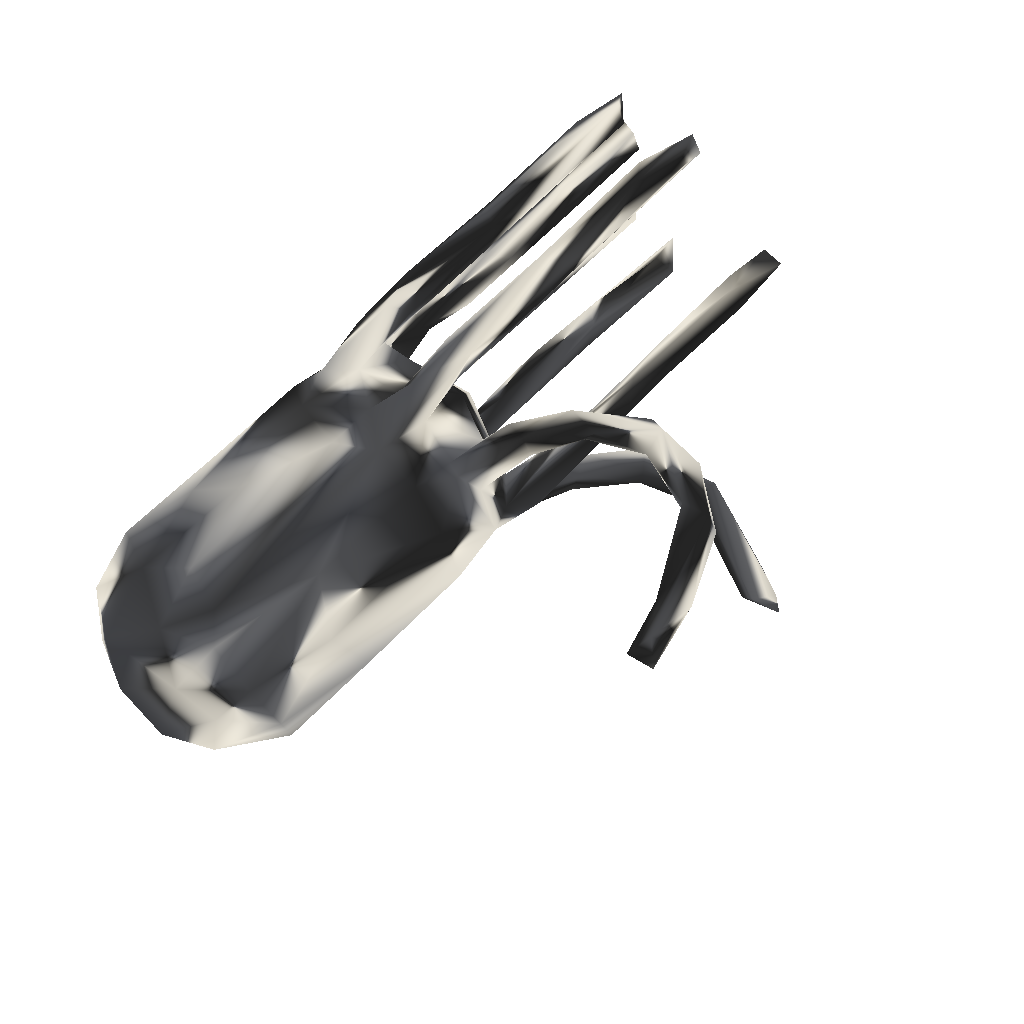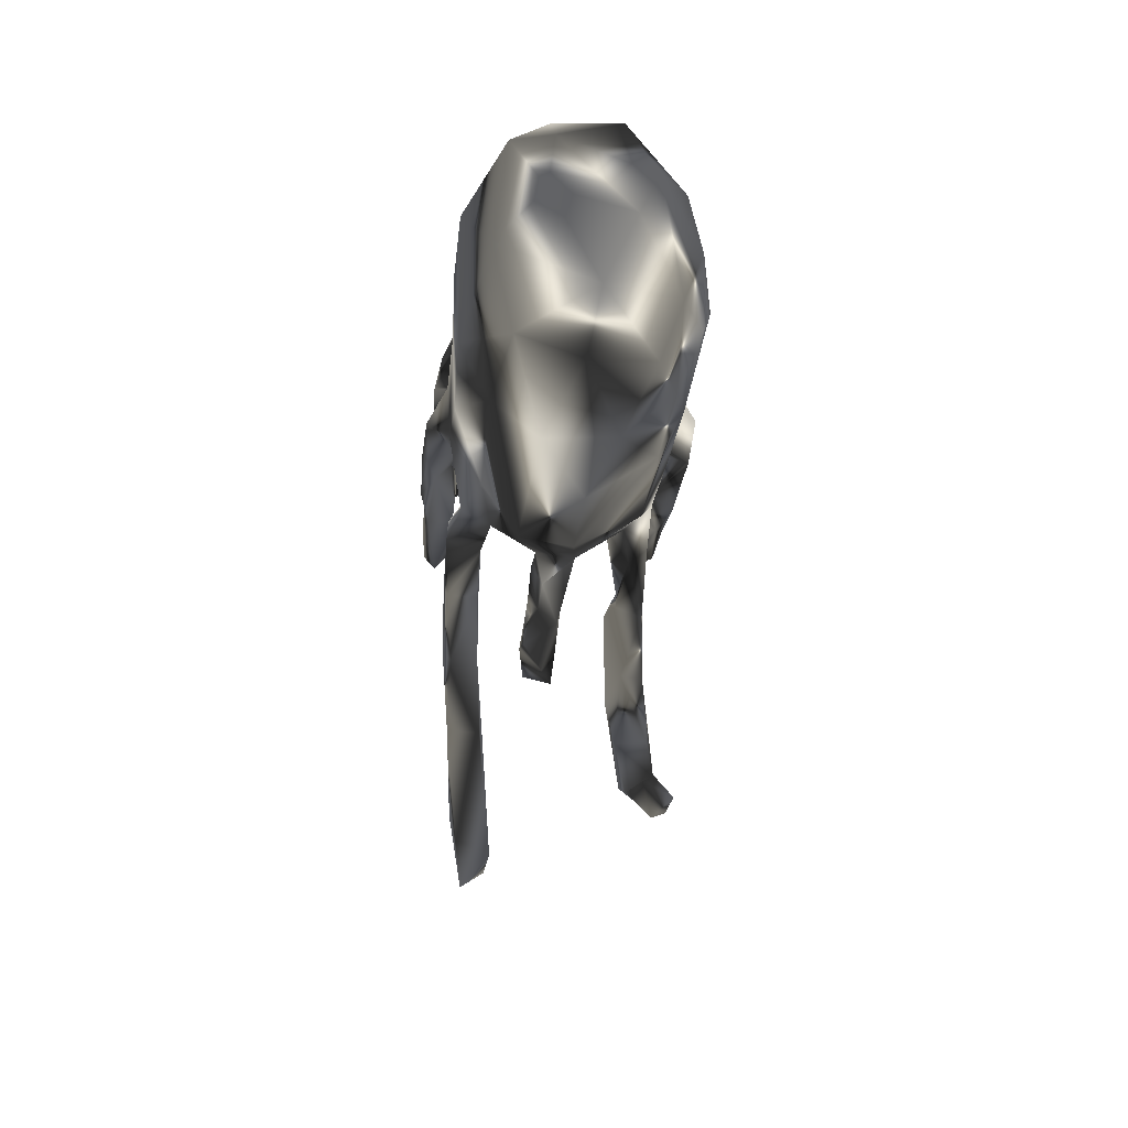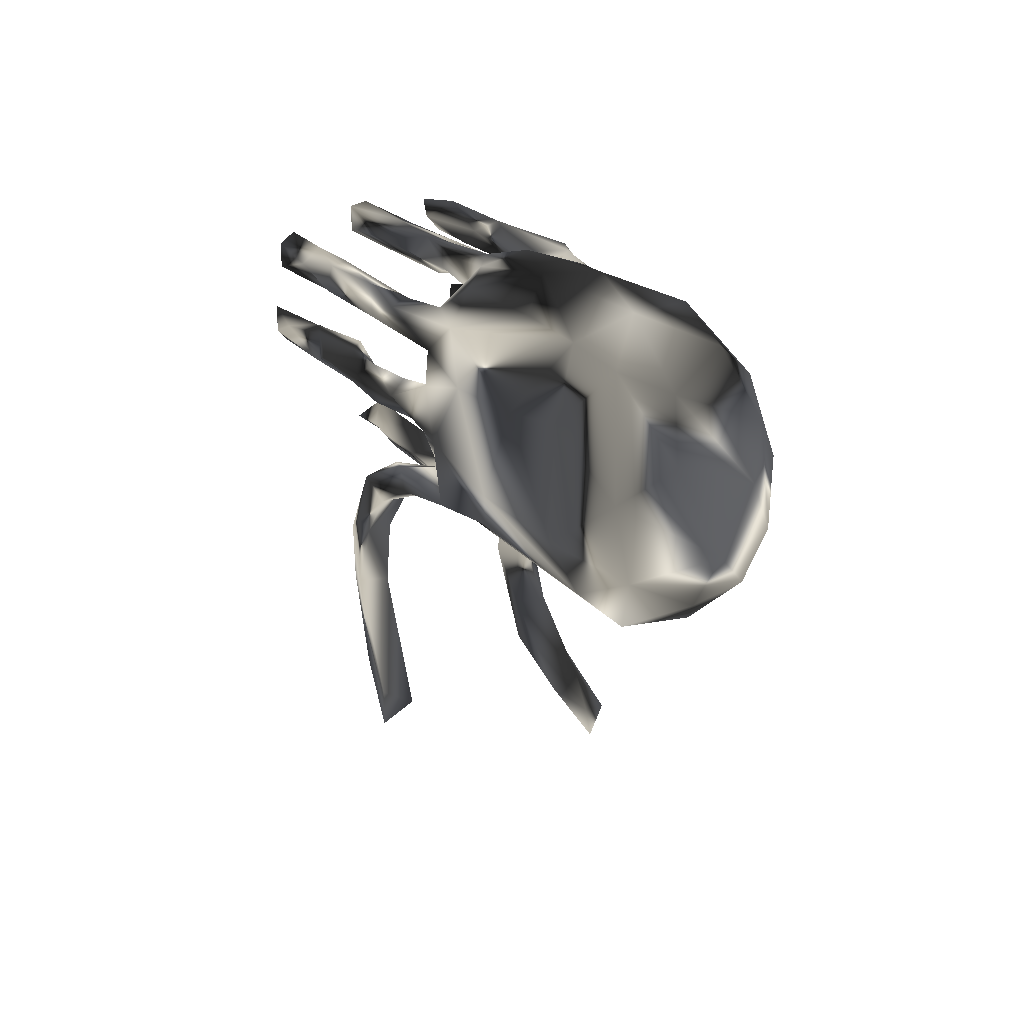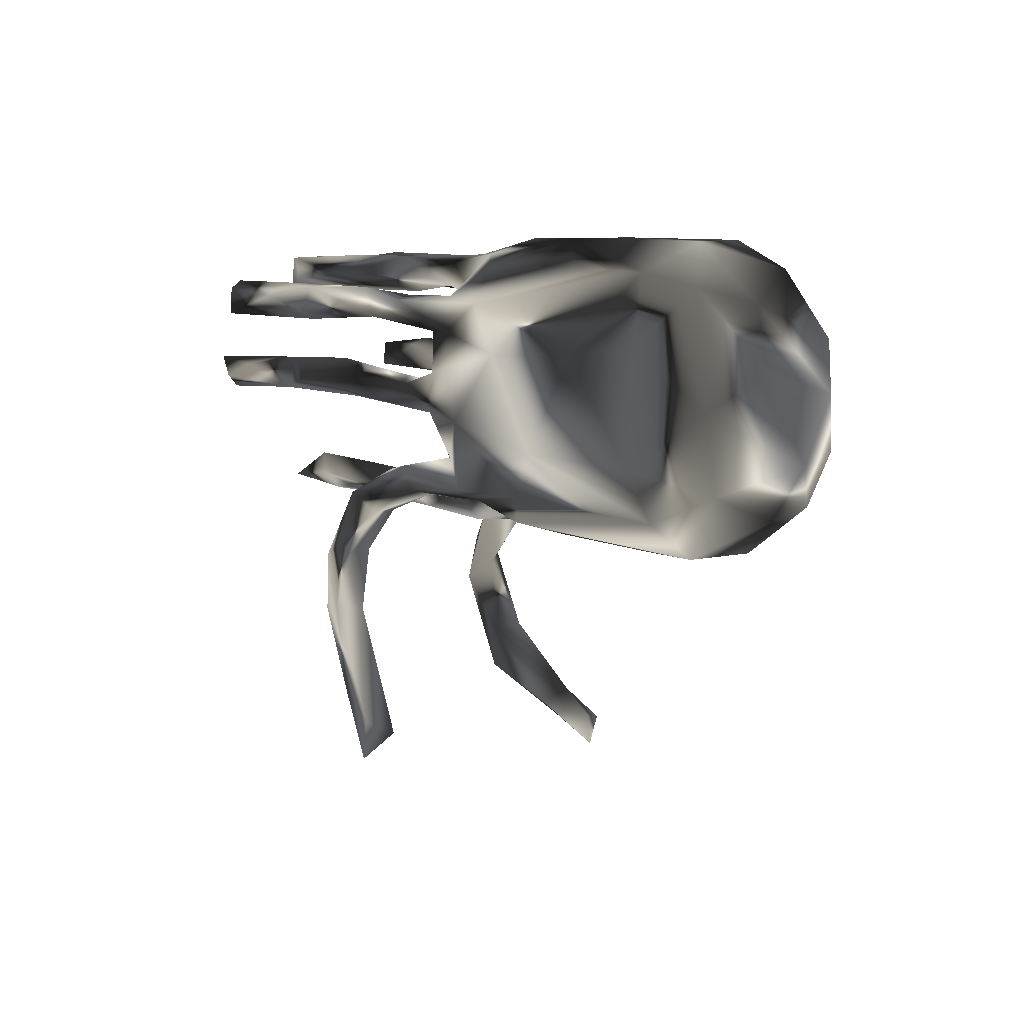
<metadata>
{"format":"obj","ext":"obj","renderer":"f3d","projection":"perspective","resolution":1024,"background":"white","views":[{"elev":70.4,"azim":-44.4,"up":"+Z"},{"elev":-17.5,"azim":-94.3,"up":"+Y"},{"elev":16.7,"azim":-113.4,"up":"+Y"},{"elev":6.9,"azim":-124.3,"up":"+Y"}]}
</metadata>
<code>
v 0.7854 0.2289 0.0265
v 0.7618 0.0593 -0.1969
v 0.7477 0.2664 -0.03146
v 0.7857 0.2078 -0.01632
v 0.7227 0.2078 0.1623
v 0.7562 0.1833 -0.1356
v 0.7805 0.2684 0.1481
v 0.7715 -0.1727 0.04849
v 0.7605 0.05477 0.2578
v 0.6987 -0.000726 -0.1975
v 0.7525 0.2185 -0.1585
v 0.7608 0.07969 0.2034
v 0.7953 0.2685 0.01994
v 0.7737 -0.2195 0.04516
v 0.7248 0.2377 0.1342
v 0.6451 0.09192 0.2399
v 0.7272 0.2337 0.2022
v 0.732 0.1499 -0.1934
v 0.7794 -0.2044 -0.01165
v 0.7073 0.2031 -0.2018
v 0.6943 0.02186 -0.2188
v 0.6906 -0.1521 0.00566
v 0.6799 0.02352 0.2443
v 0.6775 0.0368 -0.1553
v 0.6151 0.08055 0.1865
v 0.6502 -0.1876 0.04526
v 0.7683 0.03241 0.2018
v 0.5632 0.2586 0.1958
v 0.706 0.2232 -0.03687
v 0.582 0.192 -0.1401
v 0.5511 0.2163 -0.1673
v 0.5951 0.04974 -0.2234
v 0.4687 -0.1569 0.005045
v 0.5025 0.2126 0.1343
v 0.6521 0.2787 0.1666
v 0.3866 0.1453 -0.1828
v 0.6023 0.05783 0.2581
v 0.5551 0.05264 -0.1641
v 0.6487 -0.2241 0.01851
v 0.5332 0.2033 -0.01759
v 0.6042 0.2052 0.02346
v 0.515 -0.2079 -0.02488
v 0.6275 -0.1864 -0.02721
v 0.475 0.02663 0.2014
v 0.5064 0.2321 -0.04407
v 0.3928 0.07033 -0.2213
v 0.518 0.155 -0.1454
v 0.5834 0.2391 0.03021
v 0.3467 0.2126 0.1957
v 0.5304 0.1889 -0.2096
v 0.3892 -0.1933 -0.03022
v 0.5003 0.06793 -0.1933
v 0.4842 0.2624 0.01439
v 0.3739 0.0265 0.2519
v 0.4805 0.01817 0.2313
v 0.2551 0.2002 -0.02007
v 0.4313 0.009908 -0.2151
v 0.3811 0.04961 0.1845
v 0.4439 0.247 0.1304
v 0.5045 0.2053 0.1631
v 0.3249 0.06512 -0.1621
v 0.3638 -0.1833 0.03499
v 0.4779 0.2716 -0.01485
v 0.3778 -0.4335 -0.1648
v 0.3879 0.2066 0.006683
v 0.3221 -0.4274 -0.1744
v 0.2434 0.2351 0.1265
v 0.3744 0.1859 -0.1418
v 0.3517 -0.3208 -0.1772
v 0.253 -0.1969 -0.03259
v 0.3649 -0.4358 -0.1083
v 0.3583 0.2524 0.1946
v 0.3212 -0.271 -0.1272
v 0.3439 0.03516 -0.2303
v 0.3879 0.2132 -0.1648
v 0.2843 -0.4347 0.1509
v 0.4667 0.02285 -0.1676
v 0.2948 -0.5905 -0.1686
v 0.3153 -0.6145 -0.1417
v 0.2896 -0.2983 0.1381
v 0.2858 -0.2858 -0.1858
v 0.2992 -0.1597 -0.007294
v 0.3755 0.1606 -0.2106
v 0.2832 0.269 -0.0354
v 0.2226 -0.2224 -0.01596
v 0.3201 -0.4302 -0.1162
v 0.2827 -0.306 -0.1224
v 0.2649 -0.7224 -0.1485
v 0.2707 -0.3085 -0.1708
v 0.1996 0.04247 -0.1762
v 0.2812 0.07153 0.1977
v 0.3747 0.2087 -0.2002
v 0.3576 0.08647 0.2187
v 0.2191 -0.1945 -0.1235
v 0.2756 -0.3366 0.1789
v 0.1246 0.1566 -0.1476
v 0.2046 0.07655 -0.2168
v 0.2337 -0.1842 -0.1866
v 0.2832 0.022 0.1999
v 0.3928 0.2717 0.1622
v 0.2048 -0.528 0.1881
v 0.2368 -0.6428 -0.1586
v 0.2279 -0.3431 0.1342
v 0.204 -0.2394 0.1022
v 0.2779 -0.38 0.11
v 0.2761 -0.6949 -0.1075
v 0.2104 -0.5533 0.1274
v 0.3466 0.2414 0.02657
v 0.1985 -0.4749 0.1193
v 0.2318 -0.6701 -0.09911
v 0.1776 -0.2166 -0.1282
v 0.2101 -0.1932 0.1251
v 0.1748 0.005105 -0.2066
v 0.193 -0.4711 0.1757
v 0.1411 0.2613 0.1935
v 0.1768 -0.2482 0.1679
v 0.1627 0.2262 -0.0475
v 0.3126 -0.2225 0.02534
v 0.06728 0.004444 -0.2221
v 0.05653 0.01886 0.195
v 0.1783 -0.1805 0.1689
v 0.1675 0.2623 0.008414
v 0.134 0.1929 -0.1501
v 0.3433 0.0782 0.2487
v 0.16 -0.2166 -0.1808
v 0.1687 -0.2312 0.1198
v 0.02266 -0.1592 -0.1872
v 0.2585 0.203 0.1432
v 0.138 -0.1833 0.03367
v 0.06353 0.1965 -0.1612
v 0.04739 -0.2295 -0.01894
v 0.1617 0.2099 -0.1982
v 0.1137 0.22 0.02164
v 0.04633 -0.1751 -0.129
v 0.02324 0.2376 0.112
v 0.0665 0.2361 0.1903
v 0.08744 0.09266 -0.04282
v 0.01463 -0.5737 0.1665
v 0.1182 0.06466 -0.2068
v 0.08761 -0.02331 -0.03662
v 0.05645 -0.6294 0.1674
v 0.1459 0.04229 -0.2307
v 0.1079 0.156 -0.2114
v 0.09488 0.03054 0.04104
v 0.0631 -0.1827 0.133
v 0.09255 0.2546 -0.04416
v 0.02023 -0.5993 0.1201
v -0.0234 -0.2005 0.03219
v 0.1341 -0.1331 -0.1609
v 0.009393 -0.1344 0.08701
v 0.01627 0.1302 -0.1375
v 0.07832 -0.1038 0.1337
v 0.01962 -0.08672 0.1184
v 0.008427 0.2406 0.02698
v 0.03656 0.1762 -0.1276
v 0.0591 0.0121 0.12
v 0.1662 -0.1638 0.004984
v 0.09457 -0.1829 -0.03606
v -0.1012 0.1323 -0.1839
v -0.008872 0.06773 0.1759
v 0.0392 0.1873 -0.1995
v 0.04075 0.2704 -0.01126
v 0.02211 0.03897 -0.1372
v 0.04525 0.1929 -0.03013
v 0.06764 -0.1325 -0.1251
v 0.1023 0.2025 0.1638
v 0.01465 0.2706 0.1413
v 0.06734 -0.1548 0.1668
v 0.04955 0.1577 0.07564
v 0.03243 -0.04124 -0.1151
v 0.02928 -0.1444 0.01667
v 0.04817 0.04959 -0.1741
v 0.09035 0.08499 0.2289
v 0.0453 0.2044 0.1279
v -0.02666 -0.01585 -0.1728
v 0.02633 -0.1291 -0.05789
v -0.07245 -0.08979 0.1632
v 0.04737 -0.1181 -0.1841
v -0.05579 -0.1602 0.113
v -0.02272 0.03717 -0.2258
v -0.02945 -0.1955 -0.03619
v -0.04358 0.1953 -0.1369
v -0.07723 0.2701 -0.07127
v -0.0366 -0.6448 0.1796
v -0.109 0.06928 -0.1923
v -0.04599 0.08486 0.1761
v -0.04719 0.002637 0.176
v 0.1005 0.0222 0.2475
v -0.001979 -0.116 -0.1113
v -0.05985 0.1866 0.1538
v -0.118 0.2366 0.1556
v -0.1072 0.2991 0.004545
v -0.05456 -0.09716 -0.1472
v -0.1652 0.1828 -0.1666
v -0.09459 -0.6039 0.1365
v -0.1602 -0.2104 -0.07348
v -0.04974 -0.6211 0.1926
v -0.1124 -0.1517 -0.1662
v -0.08309 -0.6623 0.1513
v -0.07397 0.264 0.08194
v -0.07235 -0.2189 0.02664
v -0.102 -0.1738 -0.1157
v -0.1621 0.01541 0.1966
v -0.1111 0.0961 0.1879
v -0.07886 -0.1212 0.1595
v -0.01812 0.05673 0.2455
v -0.1765 -0.1749 0.13
v -0.1579 -0.08299 0.1739
v -0.1326 -0.0263 -0.1883
v -0.1647 0.2797 0.0809
v -0.31 0.2955 -0.05612
v -0.2145 0.09473 0.1912
v -0.1494 0.2467 -0.1236
v -0.194 0.2122 0.1465
v -0.3556 0.2978 0.03162
v -0.1902 -0.2366 0.01683
v -0.2516 0.09682 -0.1878
v -0.359 -0.06612 -0.1848
v -0.406 0.1641 0.1624
v -0.466 0.2385 0.12
v -0.253 -0.153 -0.1374
v -0.4435 -0.2397 0.01447
v -0.4097 0.2468 -0.1282
v -0.6355 -0.1592 -0.1406
v -0.4842 0.1066 -0.192
v -0.4147 -0.08205 0.1724
v -0.645 0.2874 -0.05414
v -0.6462 -0.2213 -0.0667
v -0.4782 -0.1824 0.1227
v -0.6024 0.2389 -0.1354
v -0.6561 -0.05162 0.1712
v -0.5833 0.09599 0.1841
v -0.6073 -1.9e-05 0.189
v -0.6468 0.1737 0.1531
v -0.6126 0.291 0.05347
v -0.6545 -0.2188 0.04844
v -0.7047 0.05166 0.1673
v -0.6606 -0.1507 0.1303
v -0.6303 -0.06902 -0.1874
v -0.6509 0.1249 -0.1878
v -0.732 0.2442 0.05045
v -0.7786 -0.1504 -0.01134
v -0.7589 -0.04832 0.1298
v -0.7624 -0.1077 -0.1136
v -0.7427 -0.137 0.09561
v -0.7209 0.2165 -0.1203
v -0.7903 0.1908 -0.05663
v -0.7767 0.02414 -0.146
v -0.8297 0.08668 -0.07022
v -0.786 0.1346 0.09598
v -0.8328 -0.05987 0.006852
v -0.8319 0.05085 0.05956
f 27 55 44
f 93 25 58
f 212 233 203
f 120 188 187
f 91 160 173
f 160 186 173
f 206 186 204
f 203 204 212
f 9 27 12
f 27 9 23
f 23 9 37
f 37 9 16
f 23 37 55
f 37 16 124
f 55 37 54
f 37 124 54
f 54 124 188
f 99 188 120
f 188 124 206
f 206 124 173
f 206 173 186
f 188 206 203
f 206 204 203
f 27 23 55
f 99 55 54
f 99 54 188
f 188 203 187
f 90 97 139
f 90 61 97
f 46 74 97
f 46 97 61
f 52 46 61
f 225 194 217
f 159 217 194
f 159 143 151
f 161 143 159
f 132 143 161
f 103 95 116
f 92 83 143
f 83 36 143
f 50 36 83
f 18 36 50
f 20 18 50
f 20 6 18
f 194 161 159
f 130 132 161
f 132 92 143
f 50 83 92
f 31 50 92
f 31 20 50
f 6 20 11
f 148 201 131
f 158 131 181
f 158 85 131
f 70 85 158
f 157 70 158
f 51 70 82
f 51 85 70
f 82 33 51
f 51 42 85
f 43 51 33
f 43 42 51
f 43 39 42
f 19 39 43
f 19 43 22
f 171 181 176
f 171 158 181
f 157 158 171
f 82 70 157
f 62 82 157
f 33 82 62
f 22 43 33
f 244 242 251
f 140 171 176
f 140 144 171
f 249 251 252
f 137 144 140
f 247 249 252
f 137 151 164
f 169 137 164
f 117 133 164
f 146 117 164
f 117 56 133
f 146 164 183
f 84 117 146
f 88 110 102
f 78 88 102
f 79 88 78
f 122 53 63
f 4 1 41
f 19 14 39
f 168 152 177
f 42 39 118
f 85 42 118
f 85 118 131
f 131 118 148
f 201 181 131
f 196 181 201
f 196 201 216
f 196 216 222
f 228 236 242
f 228 222 236
f 13 63 53
f 53 122 108
f 108 122 133
f 133 122 154
f 122 162 154
f 154 162 192
f 154 192 200
f 200 192 210
f 210 192 215
f 192 211 215
f 220 215 235
f 1 4 13
f 13 48 1
f 41 1 48
f 41 48 65
f 48 53 108
f 48 13 53
f 48 108 65
f 65 108 133
f 164 133 154
f 169 164 154
f 64 79 78
f 66 78 102
f 64 78 66
f 81 66 89
f 69 66 81
f 64 66 69
f 125 89 111
f 81 89 125
f 98 69 81
f 73 69 98
f 125 134 127
f 98 127 178
f 98 125 127
f 98 81 125
f 127 202 198
f 178 127 198
f 98 178 149
f 193 178 198
f 225 218 239
f 217 209 218
f 10 77 57
f 21 10 57
f 180 175 209
f 113 175 119
f 113 90 175
f 5 7 17
f 191 167 200
f 191 136 167
f 115 167 136
f 167 67 135
f 100 167 115
f 100 67 167
f 100 59 67
f 100 72 28
f 28 35 100
f 35 59 100
f 35 15 59
f 35 7 15
f 7 35 17
f 199 141 184
f 199 197 195
f 147 199 195
f 138 147 195
f 147 141 199
f 147 107 141
f 109 107 147
f 138 109 147
f 105 107 109
f 105 76 107
f 105 109 103
f 80 76 105
f 104 103 126
f 104 105 103
f 80 105 104
f 167 135 200
f 207 226 229
f 207 208 226
f 207 205 208
f 205 177 208
f 179 168 205
f 168 177 205
f 121 152 168
f 24 2 52
f 24 52 38
f 77 52 61
f 90 139 172
f 40 41 65
f 134 202 127
f 230 225 240
f 240 248 246
f 151 163 159
f 159 163 185
f 24 38 77
f 77 38 52
f 77 61 90
f 175 90 172
f 175 172 163
f 170 175 163
f 170 193 175
f 175 193 209
f 248 239 244
f 149 178 189
f 170 189 193
f 189 178 193
f 209 193 198
f 209 221 218
f 239 224 244
f 94 98 149
f 94 149 165
f 111 94 165
f 111 165 134
f 165 149 189
f 134 165 189
f 198 202 221
f 209 198 221
f 218 221 224
f 239 218 224
f 244 224 228
f 94 73 98
f 125 111 134
f 245 238 243
f 231 243 238
f 238 226 231
f 153 187 177
f 231 237 243
f 231 233 237
f 231 226 233
f 226 203 233
f 226 208 203
f 187 203 208
f 177 187 208
f 237 250 243
f 233 232 237
f 160 120 187
f 187 156 160
f 156 186 160
f 91 120 160
f 91 99 120
f 58 55 99
f 44 55 58
f 25 44 58
f 58 99 91
f 25 27 44
f 12 27 25
f 232 234 237
f 152 153 177
f 56 65 133
f 45 56 117
f 56 40 65
f 45 40 56
f 29 40 45
f 40 4 41
f 3 29 45
f 29 4 40
f 3 4 29
f 241 227 247
f 235 227 241
f 215 227 235
f 215 211 227
f 183 211 192
f 162 183 192
f 146 183 162
f 84 162 122
f 84 146 162
f 122 63 84
f 84 45 117
f 63 45 84
f 63 3 45
f 13 3 63
f 13 4 3
f 224 196 228
f 196 222 228
f 202 196 221
f 112 80 104
f 236 229 238
f 216 207 229
f 103 116 126
f 103 109 114
f 114 109 138
f 17 49 60
f 166 49 136
f 229 226 238
f 116 121 168
f 145 116 168
f 179 145 168
f 80 112 121
f 80 121 95
f 95 121 116
f 76 80 95
f 76 95 101
f 101 95 114
f 95 103 114
f 107 76 101
f 101 114 138
f 101 138 197
f 107 101 141
f 141 101 197
f 141 197 184
f 184 197 199
f 197 138 195
f 72 100 115
f 17 35 28
f 17 28 49
f 49 28 72
f 49 72 115
f 136 49 115
f 16 9 12
f 16 12 25
f 16 25 93
f 16 93 124
f 124 93 173
f 93 91 173
f 207 201 205
f 201 179 205
f 150 145 179
f 112 145 150
f 112 126 145
f 126 116 145
f 112 104 126
f 236 238 245
f 152 112 150
f 112 152 121
f 245 243 251
f 150 156 153
f 152 150 153
f 251 243 252
f 153 156 187
f 243 250 252
f 144 169 156
f 250 234 241
f 234 235 241
f 220 235 234
f 169 200 135
f 169 135 190
f 135 174 190
f 212 219 232
f 233 212 232
f 204 214 212
f 186 190 204
f 156 190 186
f 234 250 237
f 234 232 219
f 220 234 219
f 212 214 219
f 204 190 214
f 214 220 219
f 190 191 214
f 190 136 191
f 166 136 190
f 174 166 190
f 128 166 174
f 135 128 174
f 93 58 91
f 128 49 166
f 128 67 59
f 60 49 128
f 59 34 128
f 34 60 128
f 34 5 60
f 15 34 59
f 5 17 60
f 15 5 34
f 7 5 15
f 156 169 190
f 67 128 135
f 2 24 10
f 240 239 248
f 217 218 225
f 11 20 31
f 31 92 75
f 182 161 194
f 36 96 143
f 6 30 47
f 6 11 30
f 30 11 31
f 30 31 68
f 68 31 75
f 68 75 123
f 75 92 132
f 75 132 123
f 123 132 130
f 155 123 130
f 155 130 182
f 130 161 182
f 213 182 194
f 223 213 194
f 223 194 230
f 194 225 230
f 246 230 240
f 18 6 47
f 36 18 47
f 47 30 68
f 47 68 36
f 36 68 96
f 68 123 96
f 96 123 155
f 151 96 155
f 143 96 151
f 151 155 182
f 185 209 217
f 180 209 185
f 180 119 175
f 142 119 180
f 139 180 172
f 139 142 180
f 97 142 139
f 74 113 119
f 74 119 142
f 113 77 90
f 74 57 113
f 57 77 113
f 46 57 74
f 52 32 46
f 32 57 46
f 32 21 57
f 24 77 10
f 52 2 32
f 2 21 32
f 2 10 21
f 225 239 240
f 159 185 217
f 163 180 185
f 163 172 180
f 97 74 142
f 202 181 196
f 228 242 244
f 189 181 202
f 176 181 189
f 170 176 189
f 140 176 170
f 244 251 248
f 163 140 170
f 249 248 251
f 140 163 137
f 151 137 163
f 246 249 247
f 183 151 182
f 164 151 183
f 227 246 247
f 227 230 246
f 211 230 227
f 211 223 230
f 223 211 213
f 211 183 213
f 182 213 183
f 110 88 106
f 79 106 88
f 106 71 110
f 86 102 110
f 86 66 102
f 71 86 110
f 79 71 106
f 71 79 64
f 66 86 89
f 86 87 89
f 86 71 87
f 71 73 87
f 71 69 73
f 64 69 71
f 87 73 94
f 89 87 111
f 94 111 87
f 221 196 224
f 202 134 189
f 246 248 249
f 210 215 220
f 214 210 220
f 191 210 214
f 191 200 210
f 8 19 22
f 39 26 118
f 169 154 200
f 241 247 250
f 250 247 252
f 144 137 169
f 144 156 171
f 26 8 22
f 171 156 150
f 148 157 171
f 171 150 148
f 150 179 148
f 236 245 242
f 242 245 251
f 19 8 14
f 14 8 26
f 14 26 39
f 26 22 33
f 26 33 62
f 118 26 62
f 62 157 129
f 118 62 129
f 118 129 148
f 148 129 157
f 201 148 179
f 201 207 216
f 216 229 222
f 222 229 236

</code>
